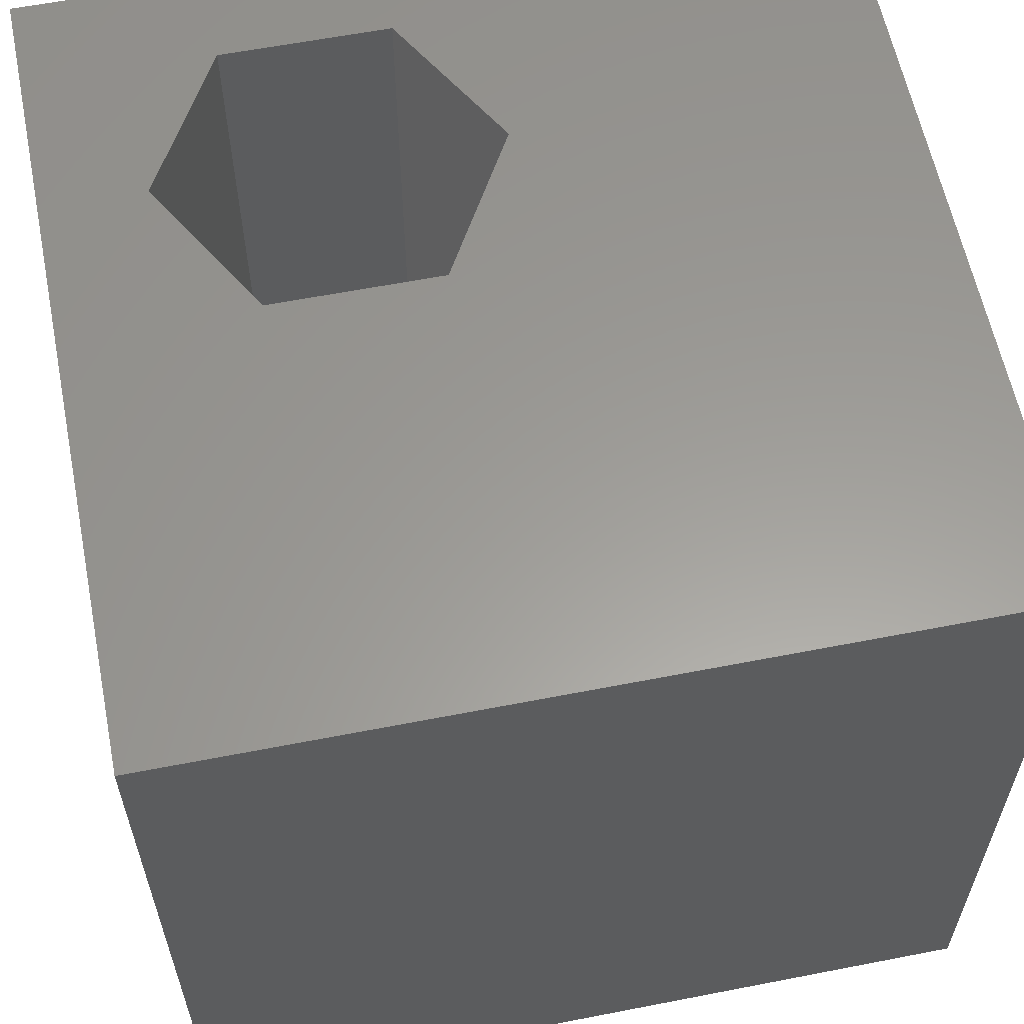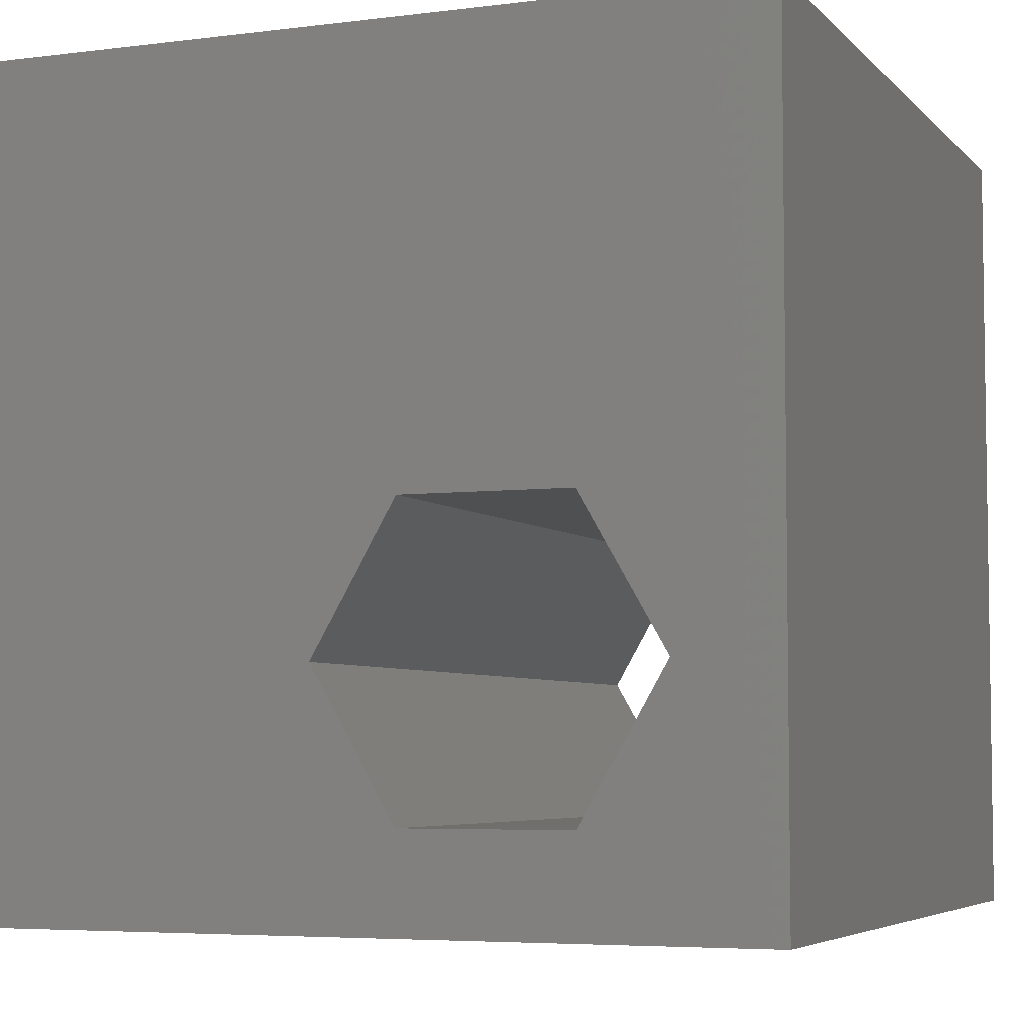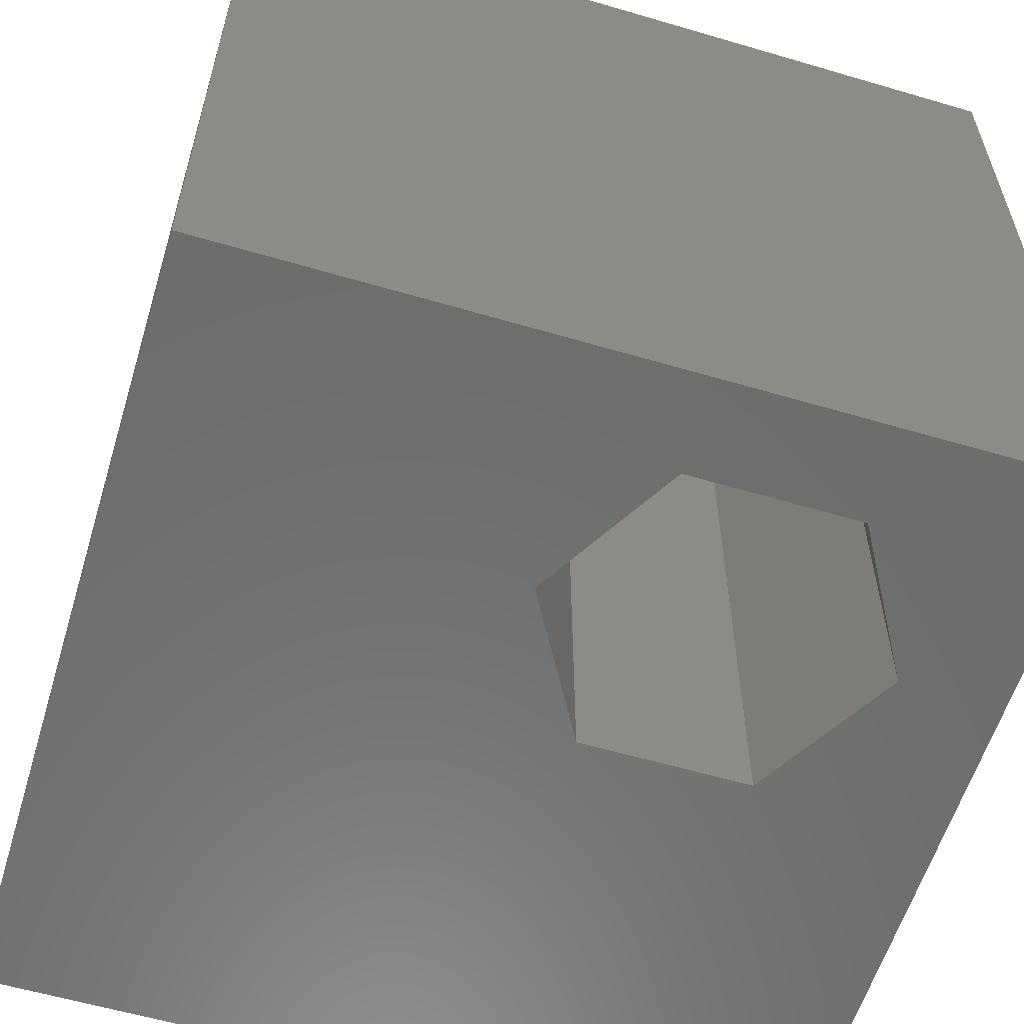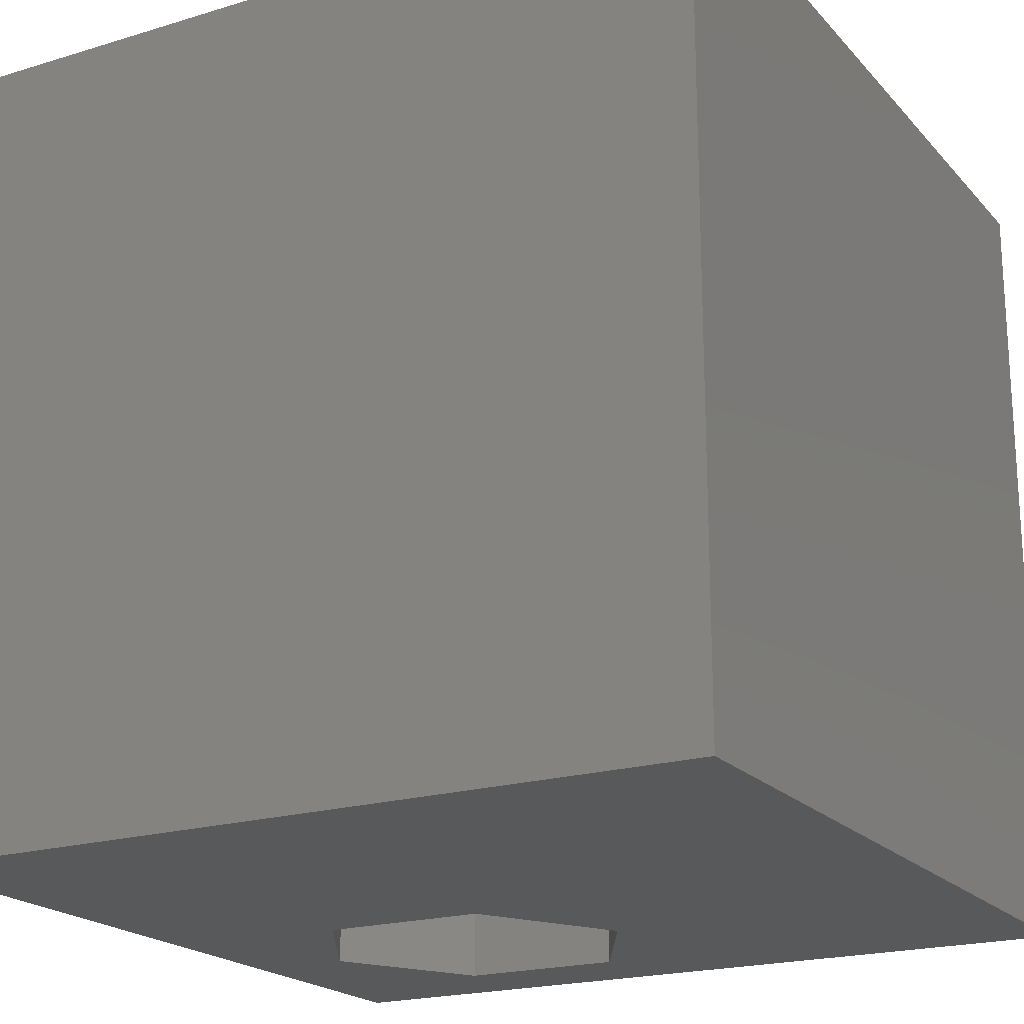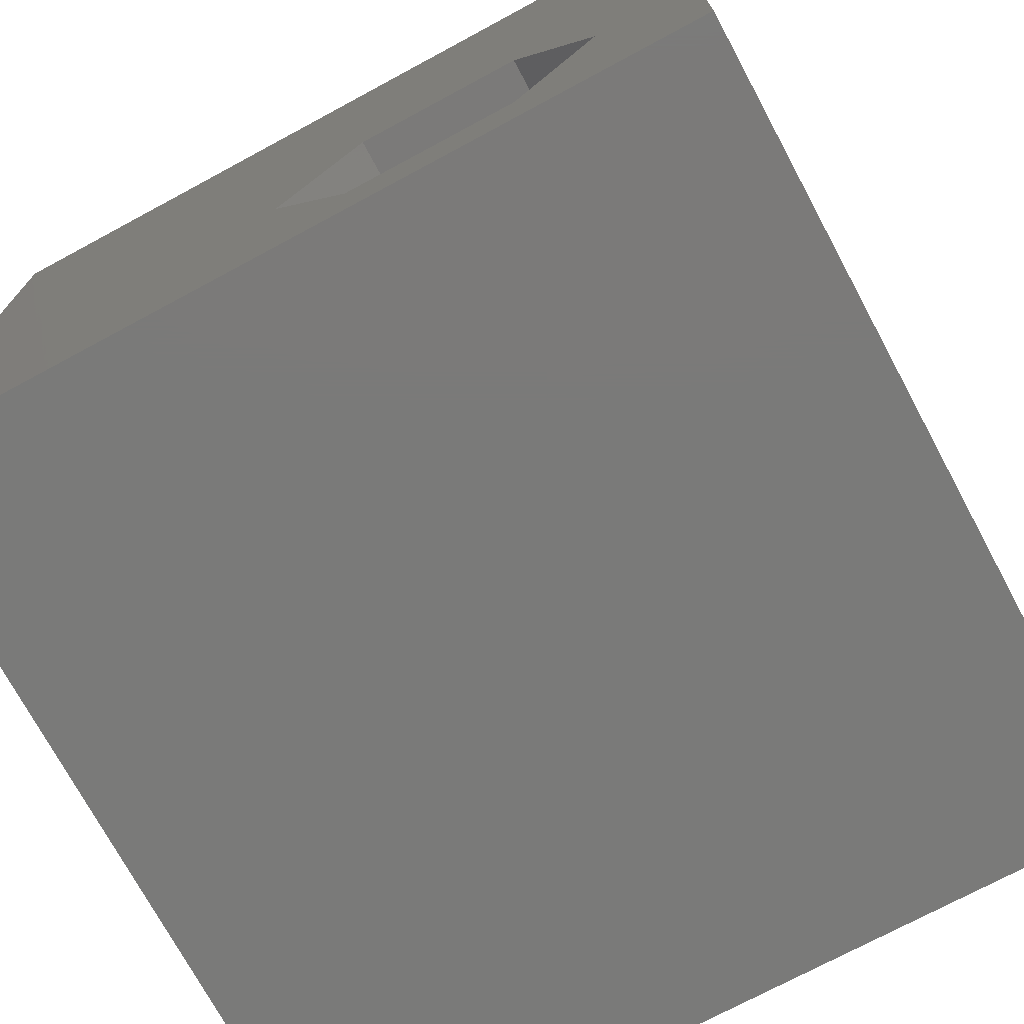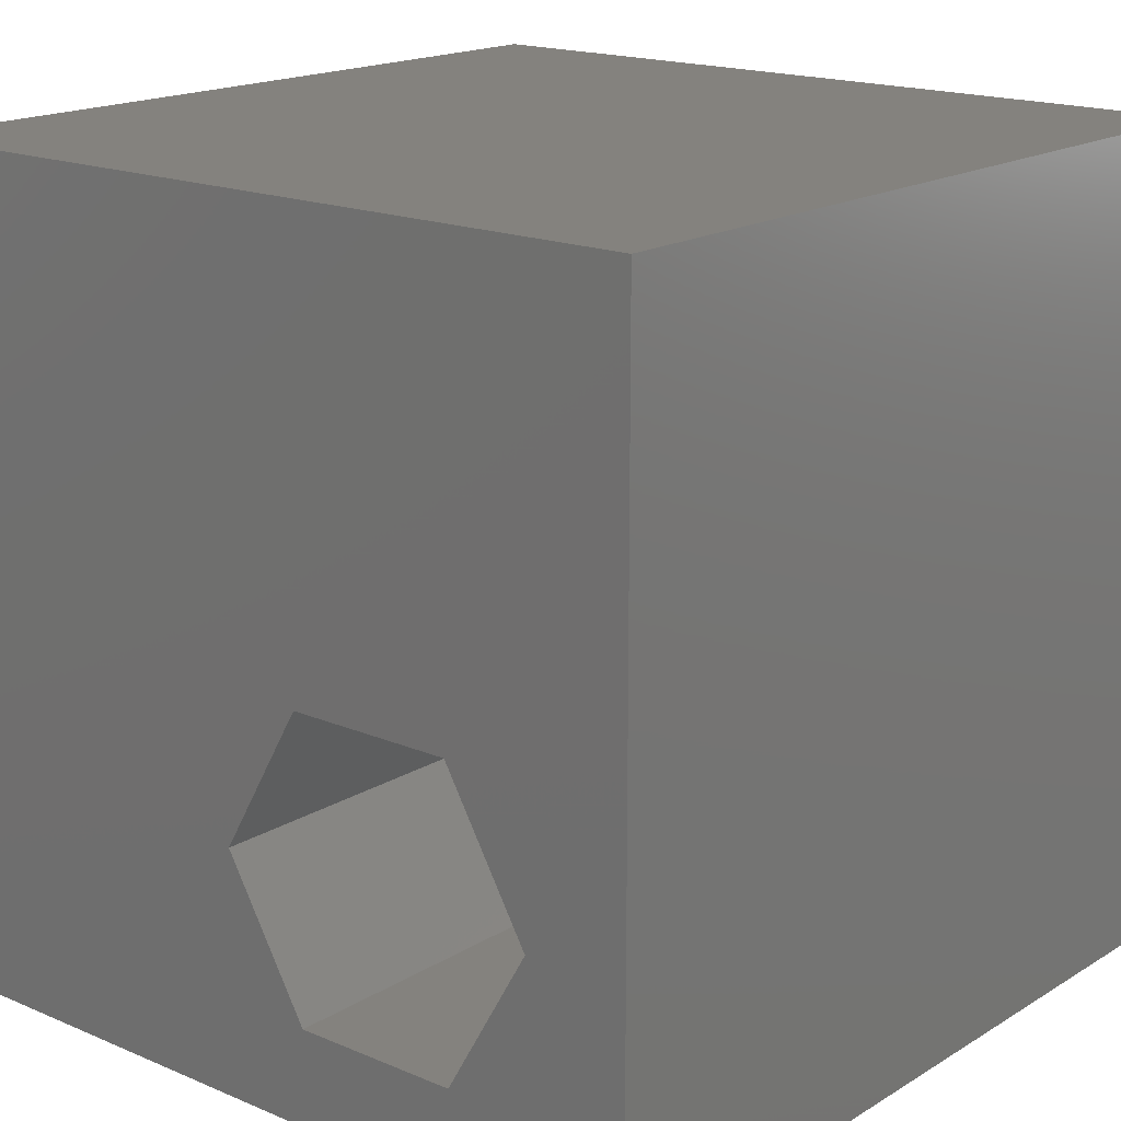
<metadata>
{"format":"stl","ext":"stl","renderer":"f3d","projection":"perspective","resolution":1024,"background":"white","views":[{"elev":60.1,"azim":168.7,"up":"+Z"},{"elev":-5.3,"azim":21.8,"up":"+Y"},{"elev":-58.9,"azim":-16.9,"up":"+Z"},{"elev":-20.3,"azim":-150.9,"up":"+Z"},{"elev":-73.3,"azim":28.3,"up":"+Y"},{"elev":17.4,"azim":40.0,"up":"+Y"}]}
</metadata>
<code>
# stl→obj: 20 verts, 40 faces
v 0 10 10
v 0 10 0
v 0 0 10
v 0 0 0
v 8.747 2.949 10
v 10 0 10
v 10 10 10
v 7.717 1.165 10
v 5.657 1.165 10
v 4.627 2.949 10
v 5.657 4.733 10
v 7.717 4.733 10
v 10 10 0
v 10 0 0
v 5.657 1.165 0
v 7.717 1.165 0
v 8.747 2.949 0
v 7.717 4.733 0
v 5.657 4.733 0
v 4.627 2.949 0
f 1 2 3
f 3 2 4
f 5 6 7
f 5 8 6
f 6 8 9
f 6 9 3
f 3 9 10
f 3 10 1
f 1 10 11
f 1 11 7
f 7 11 12
f 7 12 5
f 13 7 14
f 14 7 6
f 14 4 15
f 15 16 14
f 14 16 17
f 14 17 13
f 13 17 18
f 13 18 2
f 2 18 19
f 2 19 4
f 4 19 20
f 4 20 15
f 7 13 1
f 1 13 2
f 14 6 4
f 4 6 3
f 20 19 10
f 10 19 11
f 19 18 11
f 11 18 12
f 18 17 12
f 12 17 5
f 17 16 5
f 5 16 8
f 16 15 8
f 8 15 9
f 15 20 9
f 9 20 10

</code>
